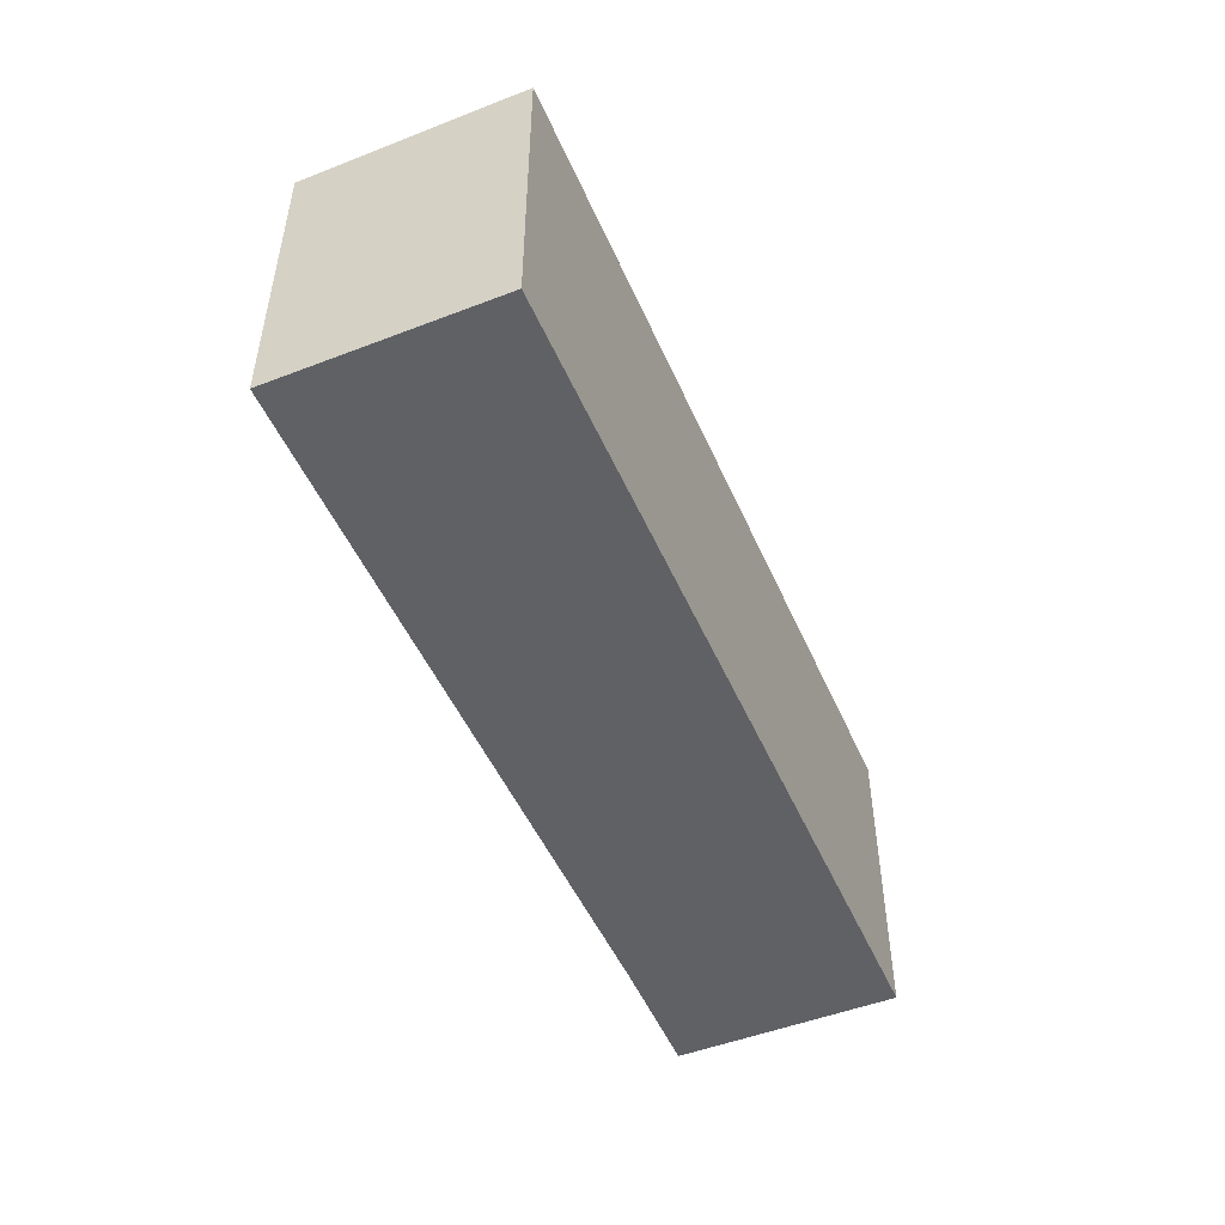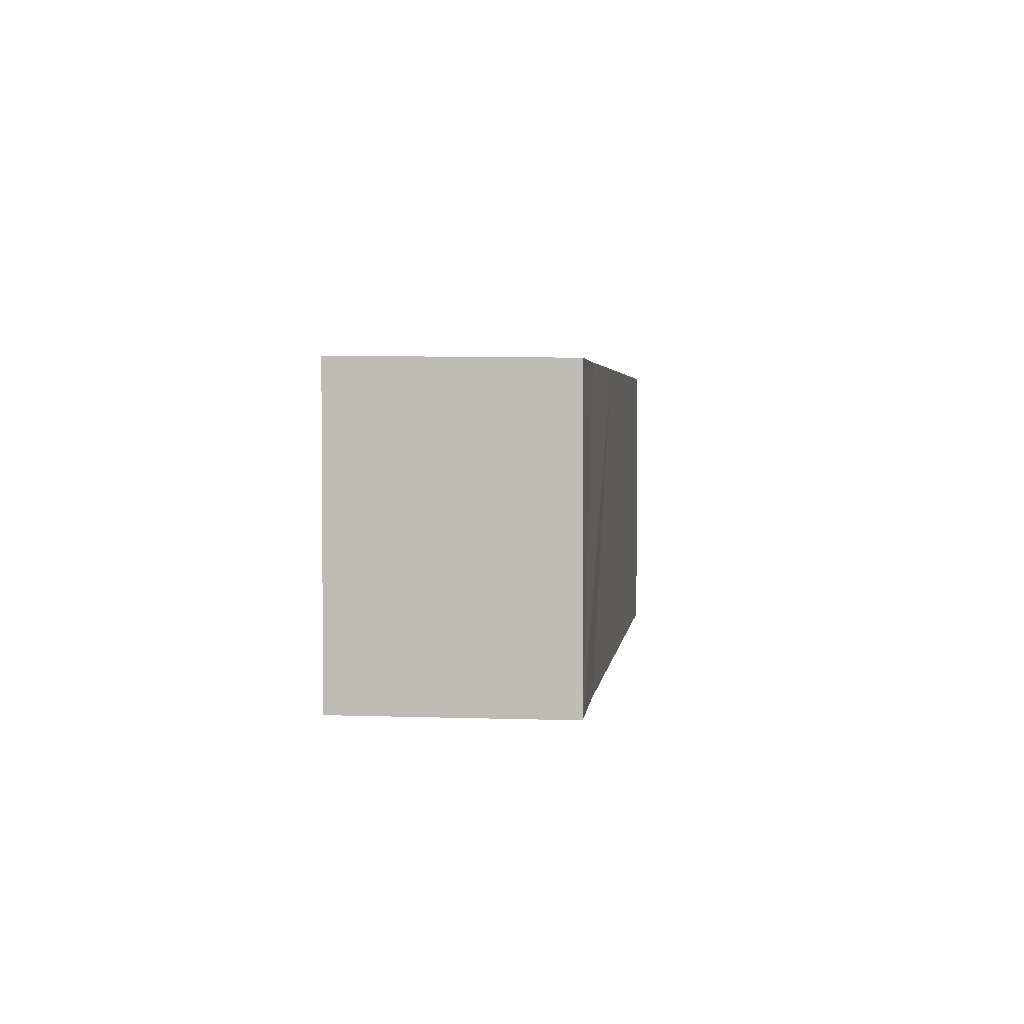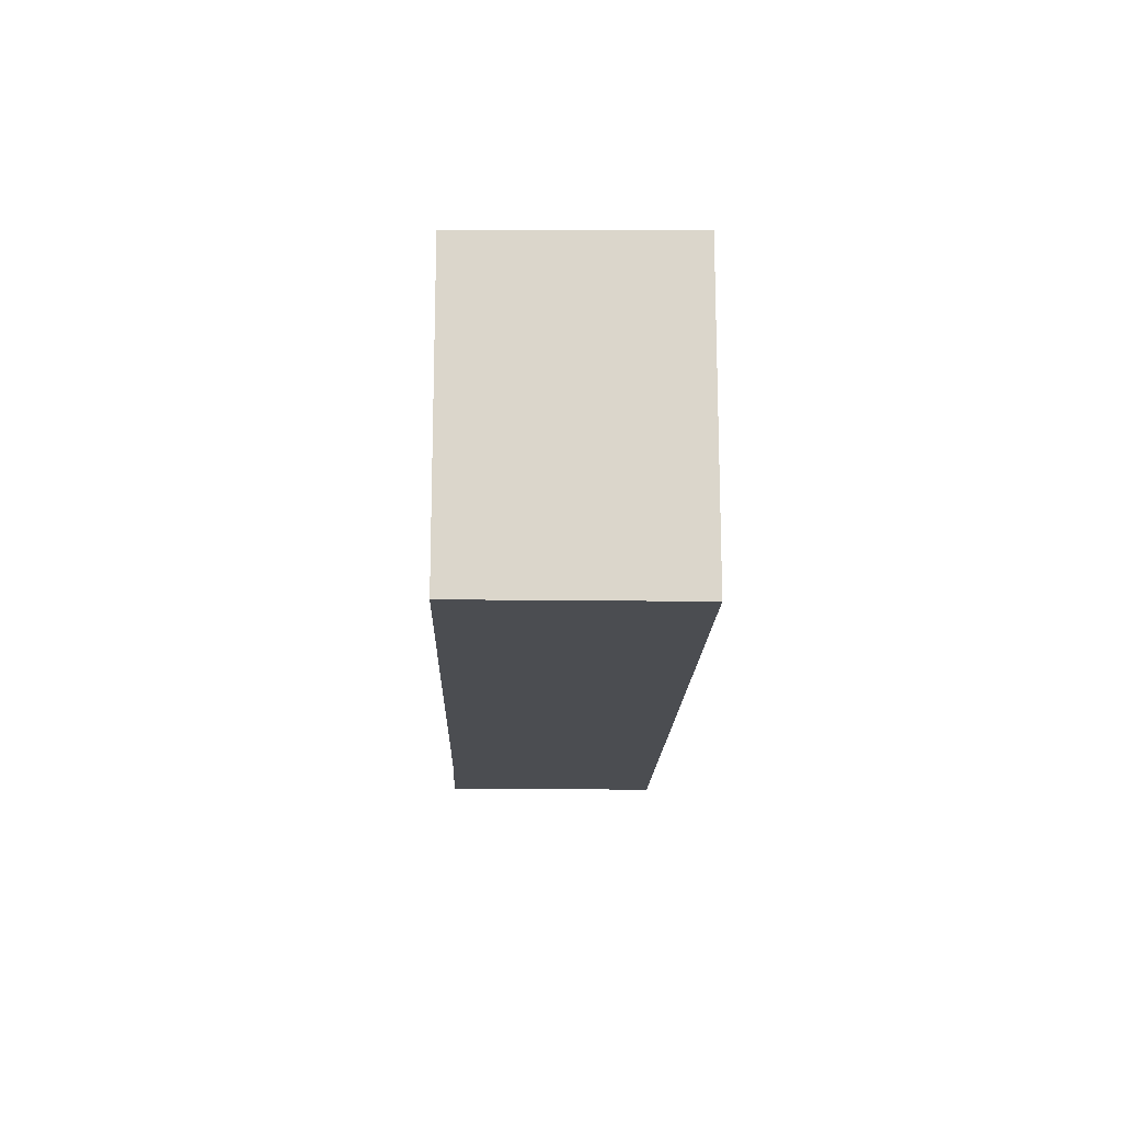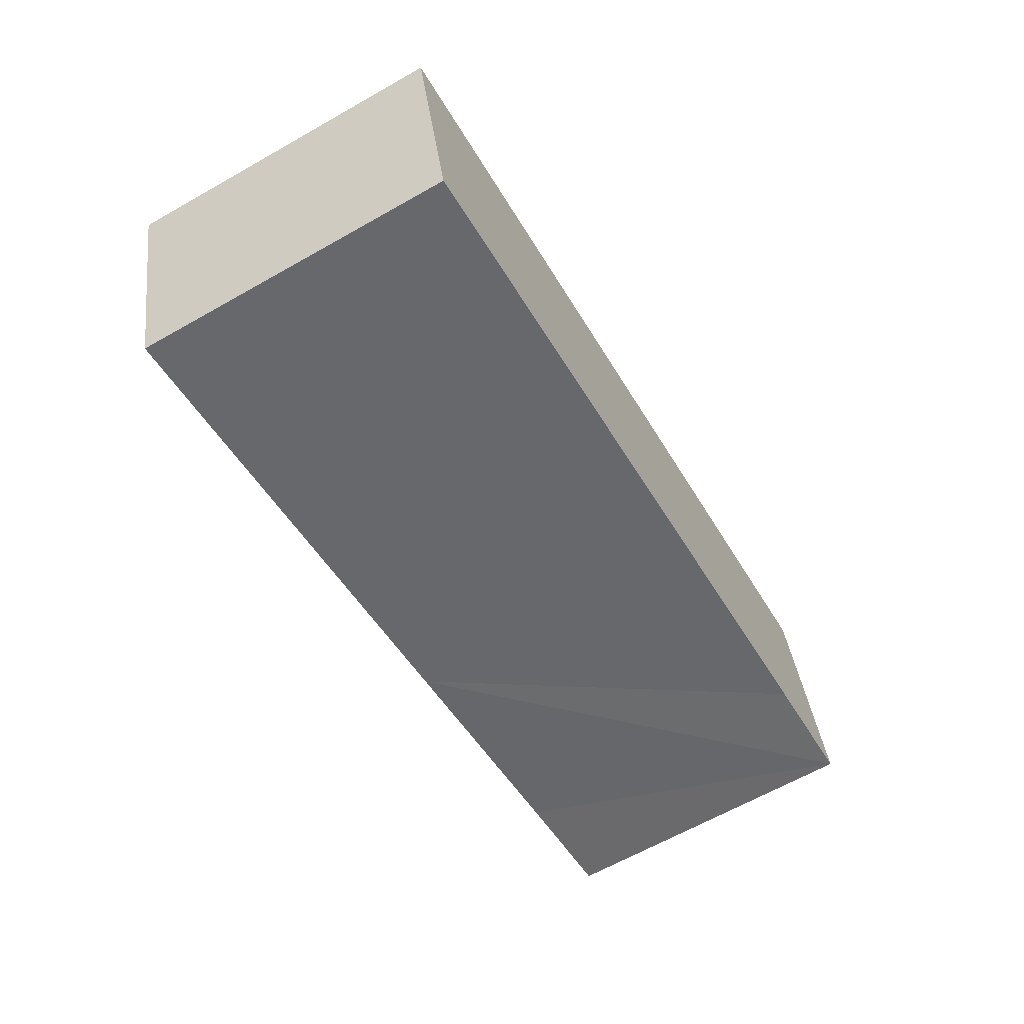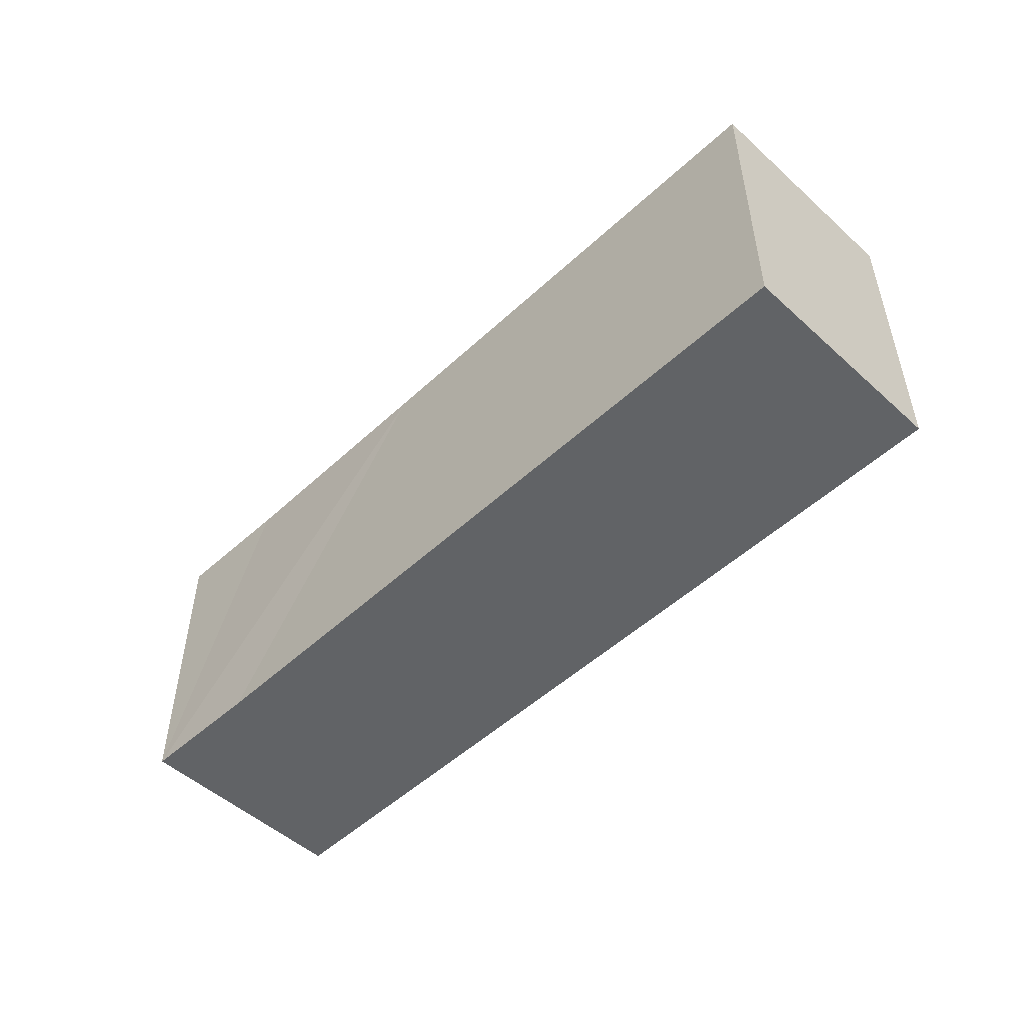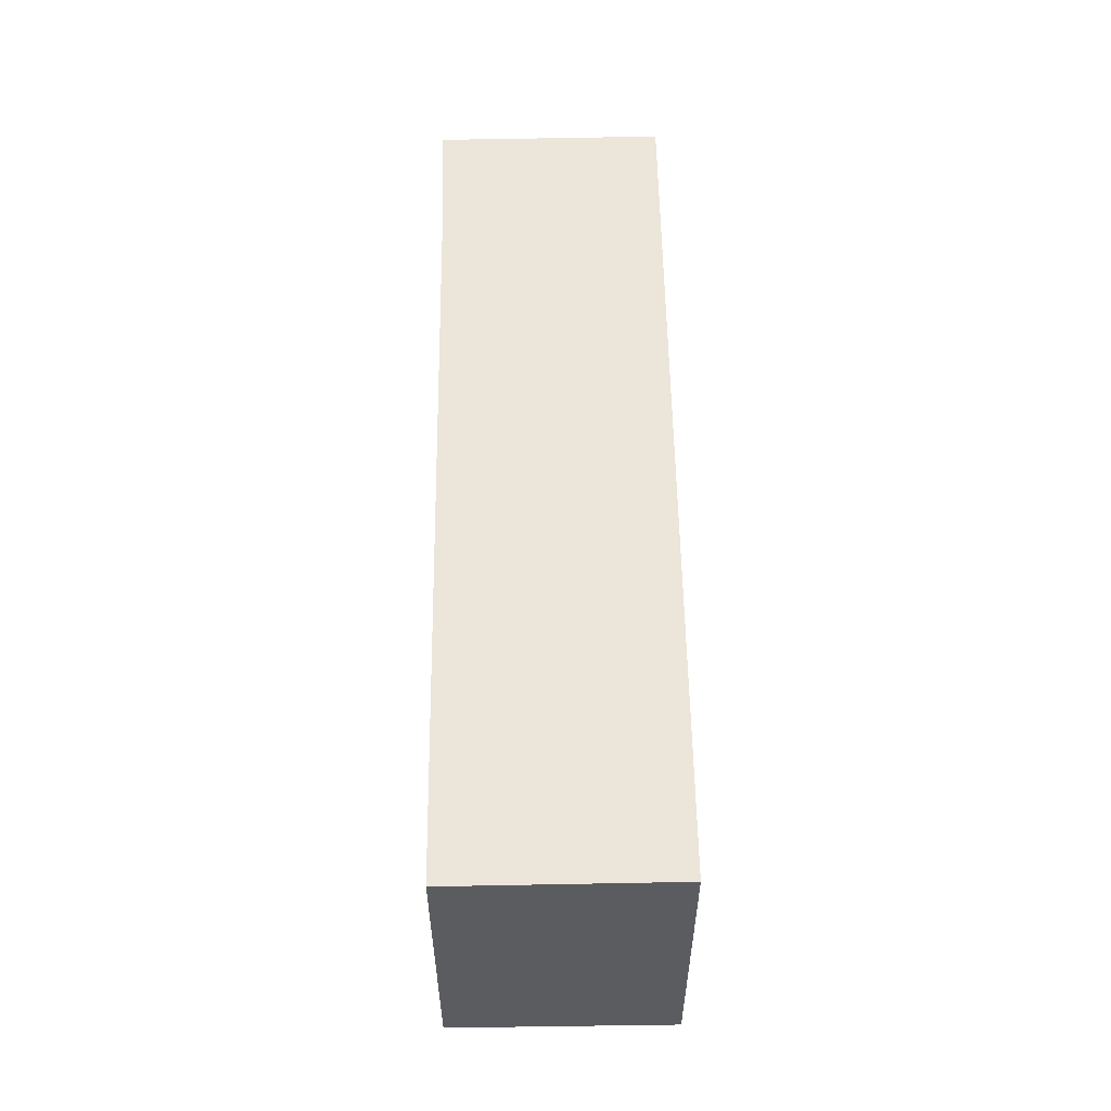
<metadata>
{"format":"obj","ext":"obj","renderer":"f3d","projection":"perspective","resolution":1024,"background":"white","views":[{"elev":-49.5,"azim":-81.4,"up":"+Y"},{"elev":2.9,"azim":82.5,"up":"+Y"},{"elev":-16.0,"azim":-106.0,"up":"+Y"},{"elev":-64.6,"azim":-60.3,"up":"+Z"},{"elev":-50.8,"azim":-149.2,"up":"+Y"},{"elev":55.4,"azim":-105.3,"up":"+Y"}]}
</metadata>
<code>
v  33.14 11.43 -0.1
v  28.51 11.43 -1.217
v  31.02 11.53 8.001
v  0 11.53 7.059e-16
v  19.78 11.43 -3.478
v  10.78 11.43 -5.807
v  2.082 11.43 -8.058
v  0 0 0
v  2.082 4.934e-16 -8.058
v  31.02 -4.899e-16 8.001
v  33.14 6.123e-18 -0.1
v  28.51 7.452e-17 -1.217
v  19.78 2.13e-16 -3.478
v  10.78 3.556e-16 -5.807
g defaultobject
f 1 2 3
f 4 3 2
f 5 4 2
f 6 4 5
f 7 4 6
f 7 8 4
f 8 7 9
f 8 3 4
f 3 8 10
f 10 1 3
f 1 10 11
f 11 2 1
f 2 11 5
f 5 11 12
f 5 12 6
f 6 12 13
f 6 13 7
f 7 13 14
f 7 14 9
f 8 11 10
f 11 8 12
f 12 8 13
f 13 8 14
f 14 8 9

</code>
